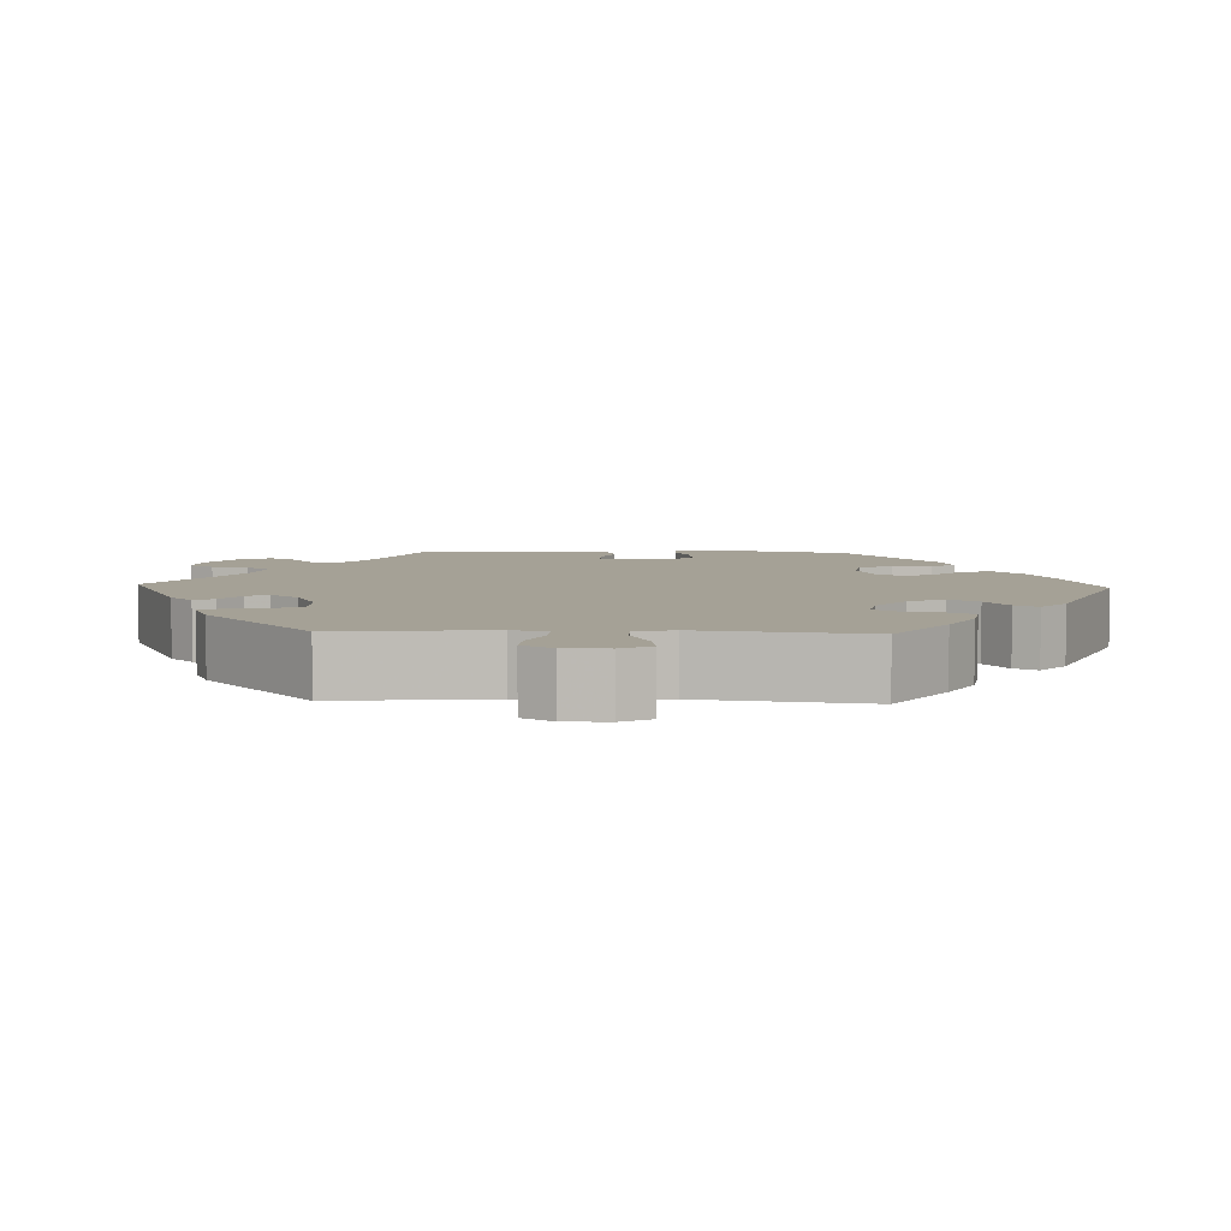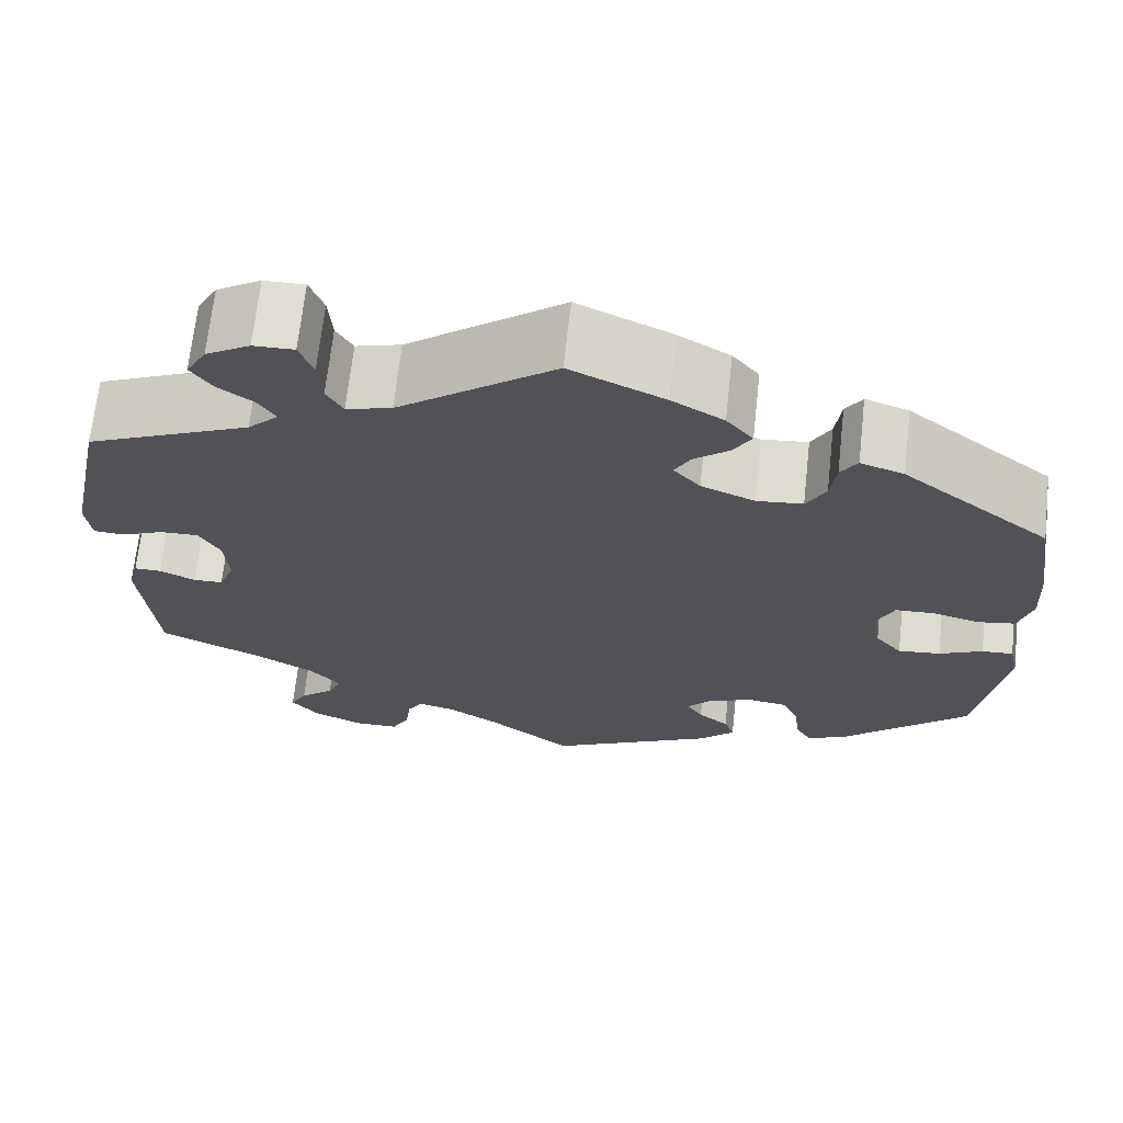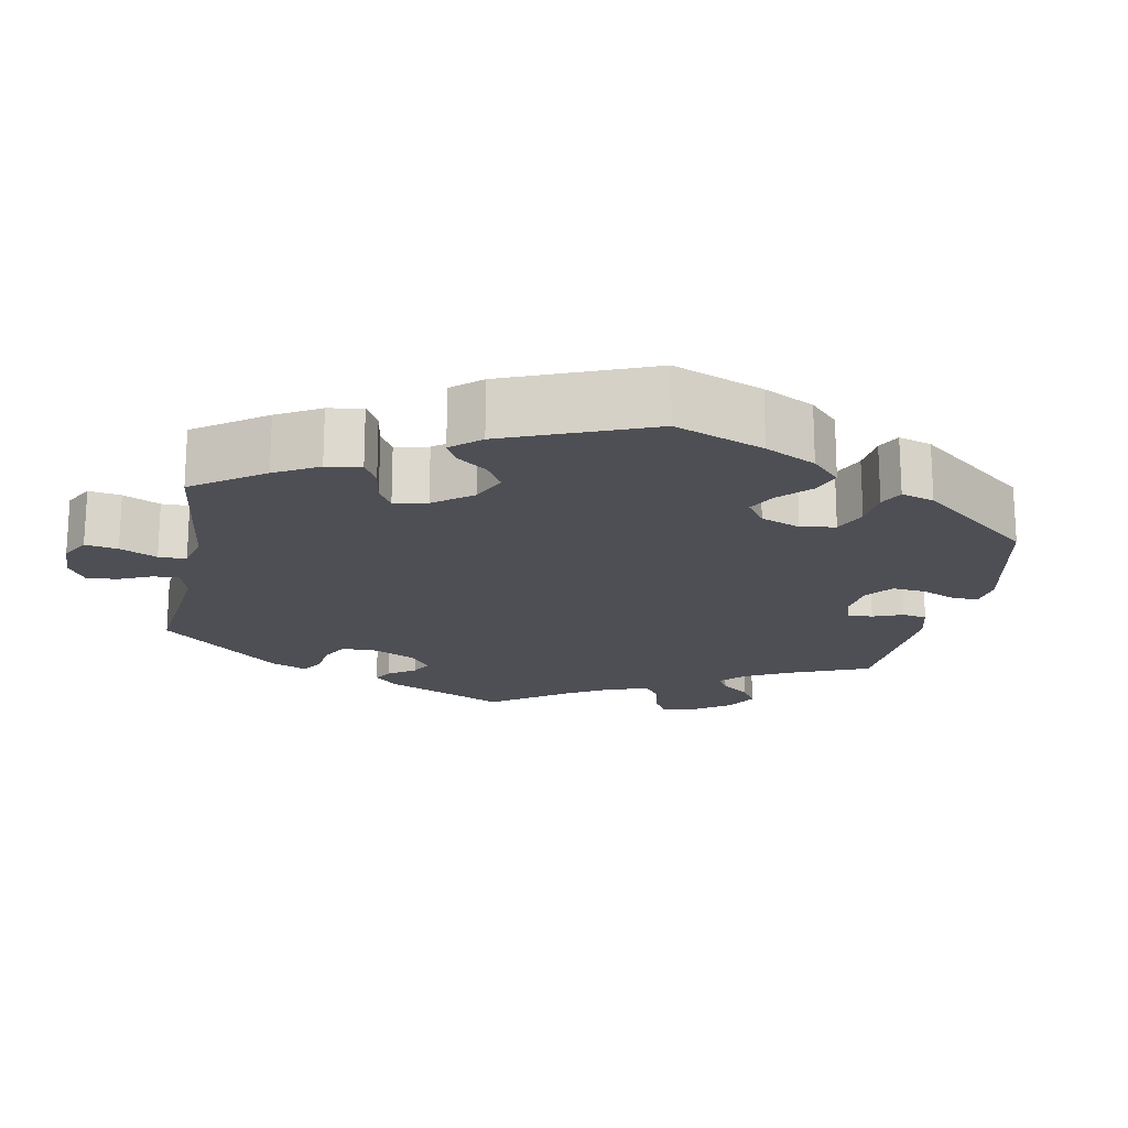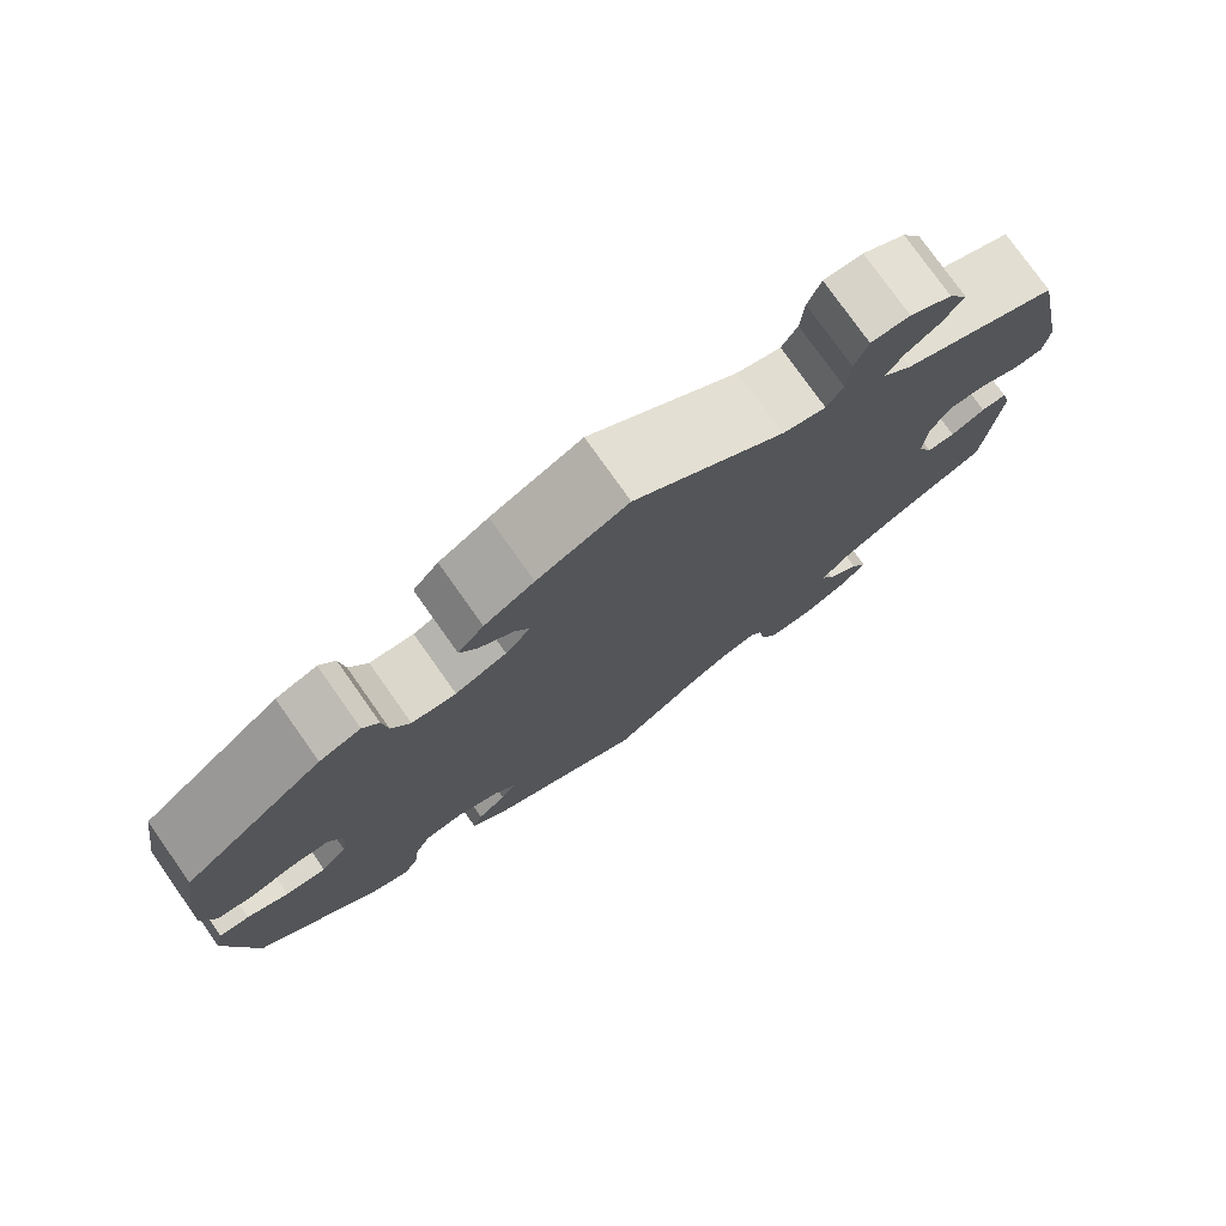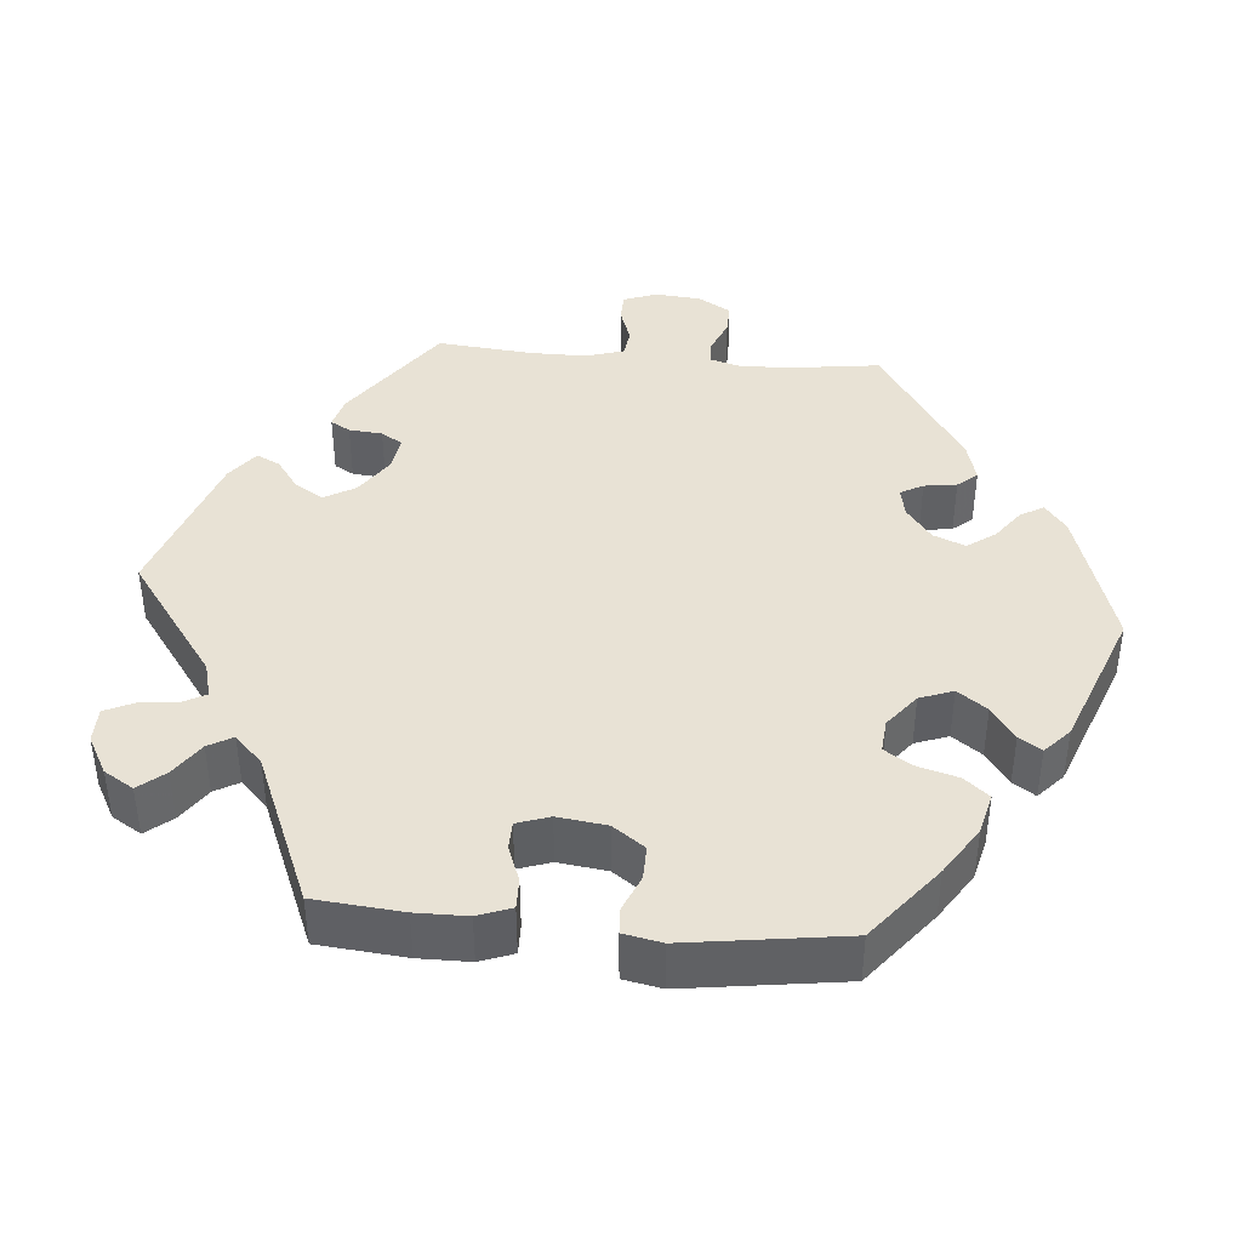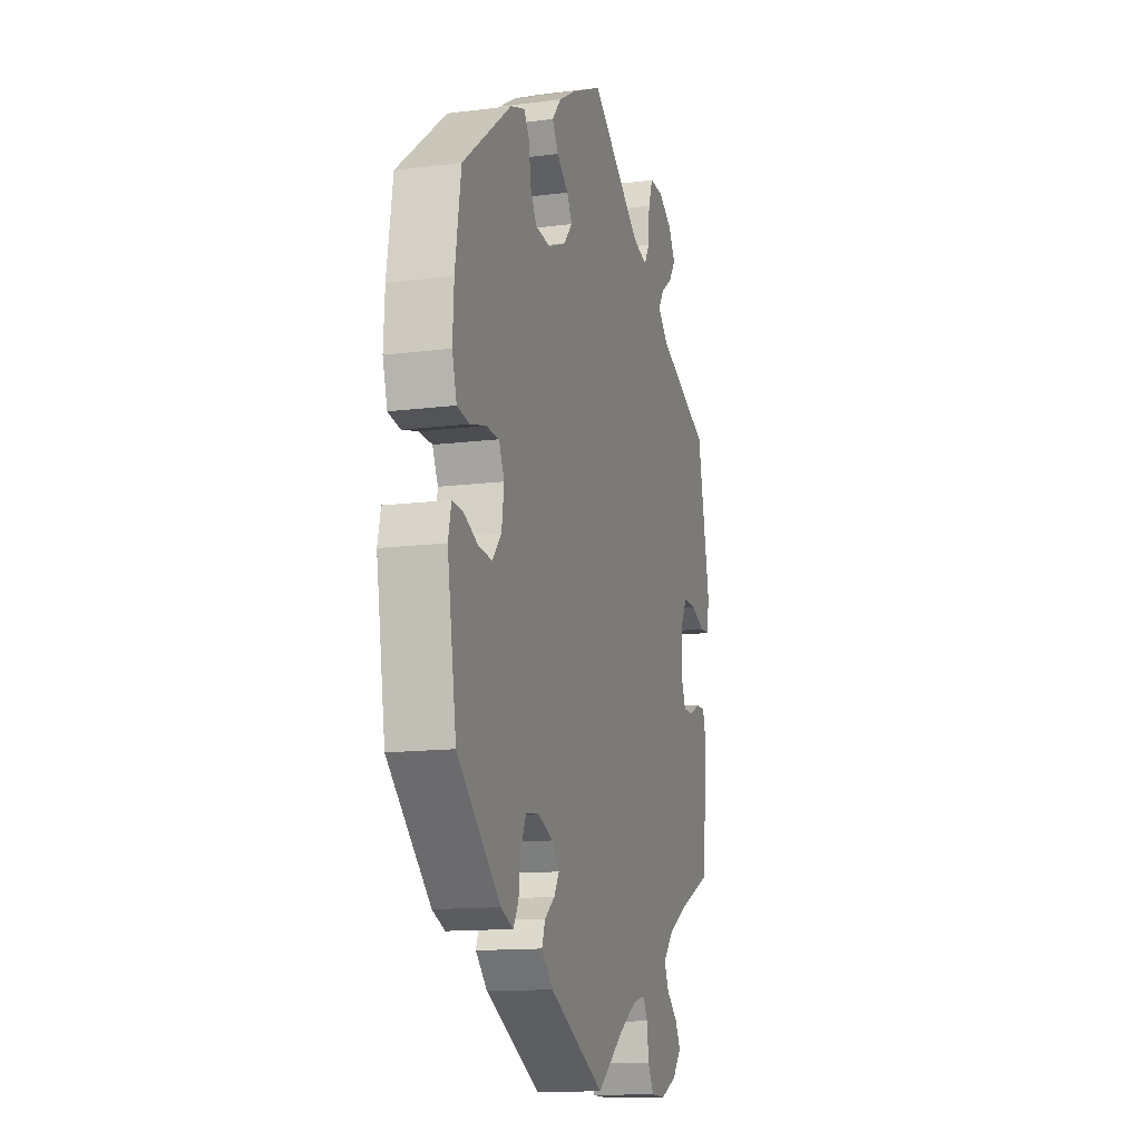
<metadata>
{"format":"obj","ext":"obj","renderer":"f3d","projection":"perspective","resolution":1024,"background":"white","views":[{"elev":6.0,"azim":-27.7,"up":"+Y"},{"elev":68.2,"azim":6.3,"up":"+Z"},{"elev":-18.3,"azim":48.9,"up":"+Y"},{"elev":77.4,"azim":144.7,"up":"+Z"},{"elev":40.9,"azim":35.0,"up":"+Y"},{"elev":-13.4,"azim":106.0,"up":"+Z"}]}
</metadata>
<code>
v 0.36 0.07 -0.419
v 0.319 0.07 -0.436
v 0.302 0.07 -0.407
v 0.296 0.07 -0.357
v 0.278 0.07 -0.317
v 0.234 0.07 -0.311
v 0.185 0.07 -0.332
v 0.16 0.07 -0.361
v 0.177 0.07 -0.389
v 0.21 0.07 -0.415
v 0.221 0.07 -0.446
v 0.183 0.07 -0.484
v 0.001 0.07 -0.578
v -0.09 0.07 -0.508
v -0.146 0.07 -0.473
v -0.187 0.07 -0.463
v -0.203 0.07 -0.49
v -0.209 0.07 -0.537
v -0.228 0.07 -0.572
v -0.277 0.07 -0.573
v -0.331 0.07 -0.548
v -0.36 0.07 -0.513
v -0.342 0.07 -0.48
v -0.305 0.07 -0.448
v -0.29 0.07 -0.414
v -0.325 0.07 -0.376
v -0.388 0.07 -0.34
v -0.5 0.07 -0.289
v -0.516 0.07 -0.113
v -0.505 0.07 -0.072
v -0.476 0.07 -0.072
v -0.437 0.07 -0.09
v -0.405 0.07 -0.089
v -0.388 0.07 -0.047
v -0.392 0.07 0.014
v -0.415 0.07 0.054
v -0.457 0.07 0.053
v -0.502 0.07 0.033
v -0.536 0.07 0.035
v -0.542 0.07 0.085
v -0.5 0.07 0.289
v -0.322 0.07 0.368
v -0.289 0.07 0.401
v -0.307 0.07 0.43
v -0.346 0.07 0.458
v -0.369 0.07 0.491
v -0.347 0.07 0.53
v -0.299 0.07 0.559
v -0.255 0.07 0.56
v -0.24 0.07 0.52
v -0.236 0.07 0.467
v -0.218 0.07 0.436
v -0.169 0.07 0.45
v 0 0.07 0.578
v 0.102 0.07 0.531
v 0.158 0.07 0.498
v 0.187 0.07 0.463
v 0.167 0.07 0.43
v 0.129 0.07 0.399
v 0.112 0.07 0.368
v 0.141 0.07 0.335
v 0.199 0.07 0.311
v 0.249 0.07 0.316
v 0.27 0.07 0.354
v 0.276 0.07 0.403
v 0.294 0.07 0.431
v 0.341 0.07 0.415
v 0.501 0.07 0.29
v 0.52 0.07 0.167
v 0.524 0.07 0.093
v 0.509 0.07 0.041
v 0.469 0.07 0.034
v 0.417 0.07 0.047
v 0.375 0.07 0.045
v 0.357 0.07 0.006
v 0.365 0.07 -0.049
v 0.394 0.07 -0.084
v 0.44 0.07 -0.079
v 0.487 0.07 -0.057
v 0.521 0.07 -0.055
v 0.531 0.07 -0.099
v 0.501 0.07 -0.288
v 0.36 0 -0.419
v 0.319 0 -0.436
v 0.302 0 -0.407
v 0.296 0 -0.357
v 0.278 0 -0.317
v 0.234 0 -0.311
v 0.185 0 -0.332
v 0.16 0 -0.361
v 0.177 0 -0.389
v 0.21 0 -0.415
v 0.221 0 -0.446
v 0.183 0 -0.484
v 0.001 0 -0.578
v -0.09 0 -0.508
v -0.146 0 -0.473
v -0.187 0 -0.463
v -0.203 0 -0.49
v -0.209 0 -0.537
v -0.228 0 -0.572
v -0.277 0 -0.573
v -0.331 0 -0.548
v -0.36 0 -0.513
v -0.342 0 -0.48
v -0.305 0 -0.448
v -0.29 0 -0.414
v -0.325 0 -0.376
v -0.388 0 -0.34
v -0.5 0 -0.289
v -0.516 0 -0.113
v -0.505 0 -0.072
v -0.476 0 -0.072
v -0.437 0 -0.09
v -0.405 0 -0.089
v -0.388 0 -0.047
v -0.392 0 0.014
v -0.415 0 0.054
v -0.457 0 0.053
v -0.502 0 0.033
v -0.536 0 0.035
v -0.542 0 0.085
v -0.5 0 0.289
v -0.322 0 0.368
v -0.289 0 0.401
v -0.307 0 0.43
v -0.346 0 0.458
v -0.369 0 0.491
v -0.347 0 0.53
v -0.299 0 0.559
v -0.255 0 0.56
v -0.24 0 0.52
v -0.236 0 0.467
v -0.218 0 0.436
v -0.169 0 0.45
v 0 0 0.578
v 0.102 0 0.531
v 0.158 0 0.498
v 0.187 0 0.463
v 0.167 0 0.43
v 0.129 0 0.399
v 0.112 0 0.368
v 0.141 0 0.335
v 0.199 0 0.311
v 0.249 0 0.316
v 0.27 0 0.354
v 0.276 0 0.403
v 0.294 0 0.431
v 0.341 0 0.415
v 0.501 0 0.29
v 0.52 0 0.167
v 0.524 0 0.093
v 0.509 0 0.041
v 0.469 0 0.034
v 0.417 0 0.047
v 0.375 0 0.045
v 0.357 0 0.006
v 0.365 0 -0.049
v 0.394 0 -0.084
v 0.44 0 -0.079
v 0.487 0 -0.057
v 0.521 0 -0.055
v 0.531 0 -0.099
v 0.501 0 -0.288
f 78 79 80 81
f 77 78 81 82
f 76 77 82 1
f 70 71 72 73
f 70 73 74
f 69 70 74
f 68 69 74
f 67 68 74
f 64 65 66 67
f 63 64 67 74
f 62 63 74 75
f 56 57 58 59
f 56 59 60
f 53 54 55 56
f 52 53 56 60
f 48 49 50 51
f 48 51 52
f 47 48 52
f 44 45 46 47
f 43 44 47 52
f 42 43 52 60
f 37 38 39 40
f 36 37 40 41
f 35 36 41 42
f 29 30 31 32
f 27 28 29 32
f 26 27 32 33
f 25 26 33 34
f 21 22 23 24
f 21 24 25
f 20 21 25
f 17 18 19 20
f 16 17 20 25
f 15 16 25 34
f 11 12 13 14
f 9 10 11 14
f 8 9 14 15
f 7 8 15 34
f 1 2 3 4
f 1 4 5
f 76 1 5
f 61 62 75 76
f 61 76 5 6
f 35 42 60 61
f 34 35 61
f 6 7 34 61
f 163 162 161 160
f 164 163 160 159
f 83 164 159 158
f 155 154 153 152
f 156 155 152
f 156 152 151
f 156 151 150
f 156 150 149
f 149 148 147 146
f 156 149 146 145
f 157 156 145 144
f 141 140 139 138
f 142 141 138
f 138 137 136 135
f 142 138 135 134
f 133 132 131 130
f 134 133 130
f 134 130 129
f 129 128 127 126
f 134 129 126 125
f 142 134 125 124
f 122 121 120 119
f 123 122 119 118
f 124 123 118 117
f 114 113 112 111
f 114 111 110 109
f 115 114 109 108
f 116 115 108 107
f 106 105 104 103
f 107 106 103
f 107 103 102
f 102 101 100 99
f 107 102 99 98
f 116 107 98 97
f 96 95 94 93
f 96 93 92 91
f 97 96 91 90
f 116 97 90 89
f 86 85 84 83
f 87 86 83
f 87 83 158
f 158 157 144 143
f 88 87 158 143
f 143 142 124 117
f 143 117 116
f 143 116 89 88
f 1 83 84 2
f 2 84 85 3
f 3 85 86 4
f 4 86 87 5
f 5 87 88 6
f 6 88 89 7
f 7 89 90 8
f 8 90 91 9
f 9 91 92 10
f 10 92 93 11
f 11 93 94 12
f 12 94 95 13
f 13 95 96 14
f 14 96 97 15
f 15 97 98 16
f 16 98 99 17
f 17 99 100 18
f 18 100 101 19
f 19 101 102 20
f 20 102 103 21
f 21 103 104 22
f 22 104 105 23
f 23 105 106 24
f 24 106 107 25
f 25 107 108 26
f 26 108 109 27
f 27 109 110 28
f 28 110 111 29
f 29 111 112 30
f 30 112 113 31
f 31 113 114 32
f 32 114 115 33
f 33 115 116 34
f 34 116 117 35
f 35 117 118 36
f 36 118 119 37
f 37 119 120 38
f 38 120 121 39
f 39 121 122 40
f 40 122 123 41
f 41 123 124 42
f 42 124 125 43
f 43 125 126 44
f 44 126 127 45
f 45 127 128 46
f 46 128 129 47
f 47 129 130 48
f 48 130 131 49
f 49 131 132 50
f 50 132 133 51
f 51 133 134 52
f 52 134 135 53
f 53 135 136 54
f 54 136 137 55
f 55 137 138 56
f 56 138 139 57
f 57 139 140 58
f 58 140 141 59
f 59 141 142 60
f 60 142 143 61
f 61 143 144 62
f 62 144 145 63
f 63 145 146 64
f 64 146 147 65
f 65 147 148 66
f 66 148 149 67
f 67 149 150 68
f 68 150 151 69
f 69 151 152 70
f 70 152 153 71
f 71 153 154 72
f 72 154 155 73
f 73 155 156 74
f 74 156 157 75
f 75 157 158 76
f 76 158 159 77
f 77 159 160 78
f 78 160 161 79
f 79 161 162 80
f 80 162 163 81
f 81 163 164 82
f 82 164 83 1

</code>
